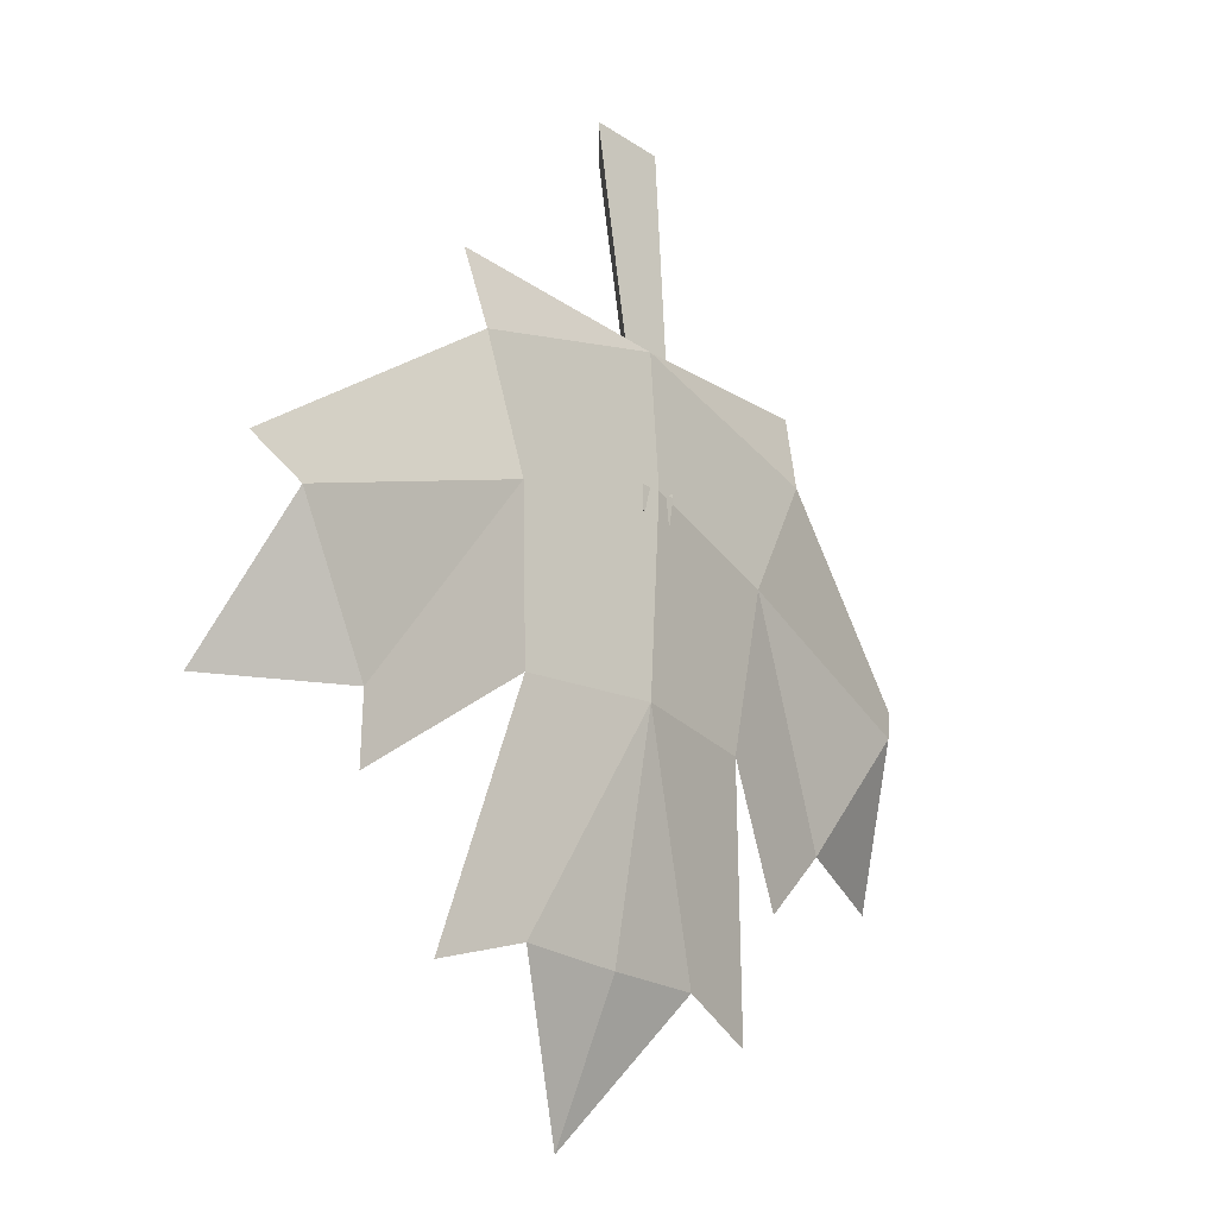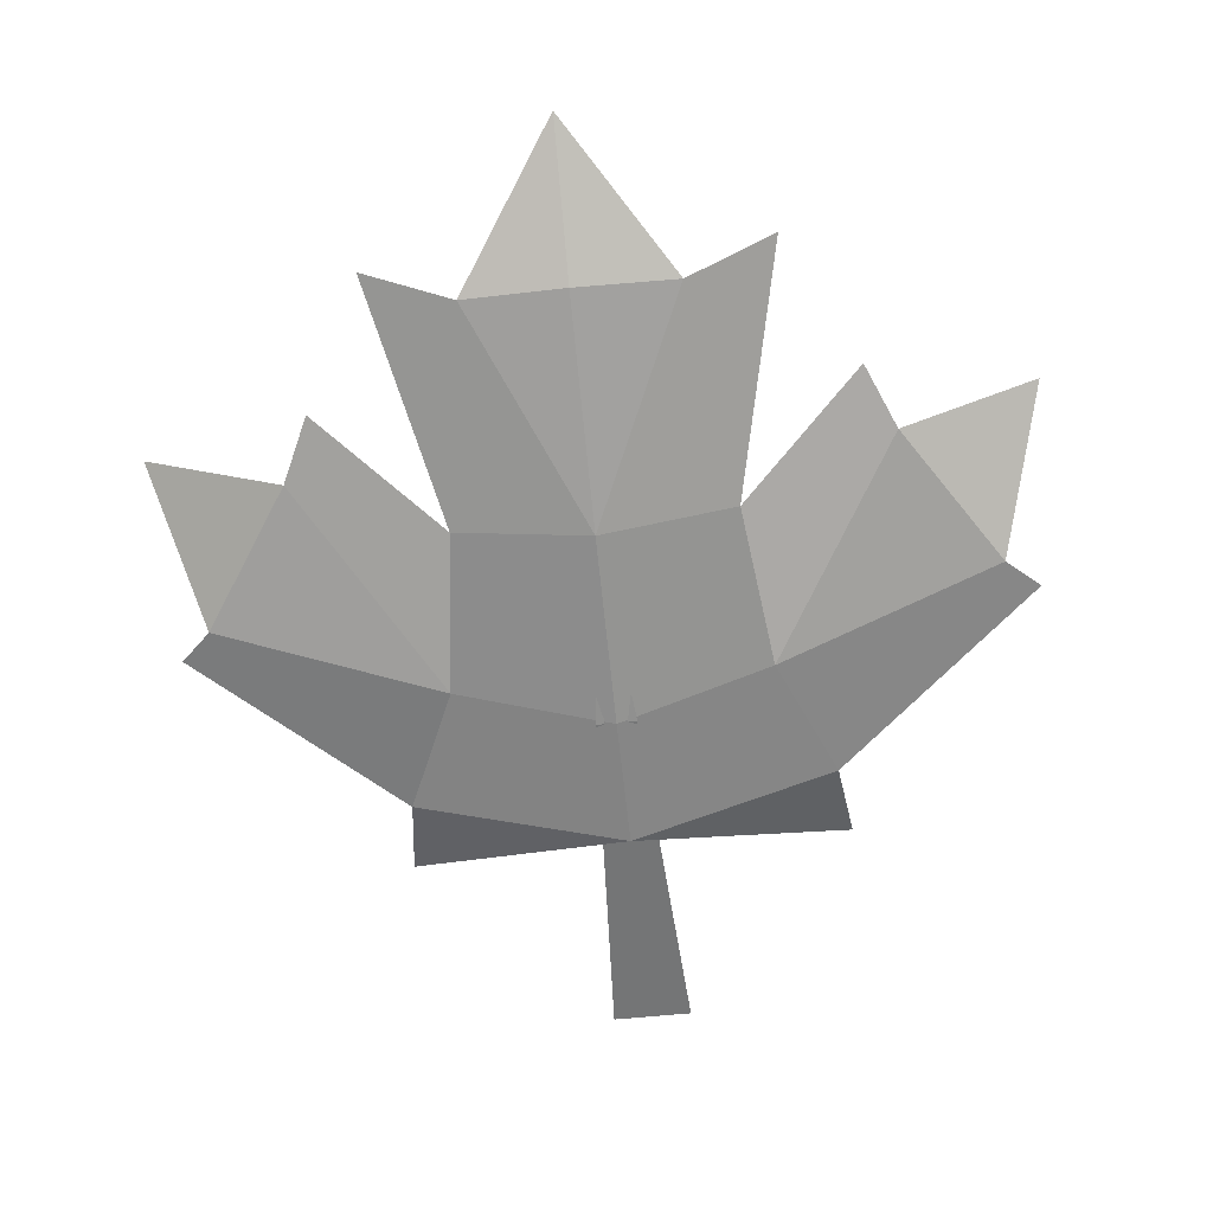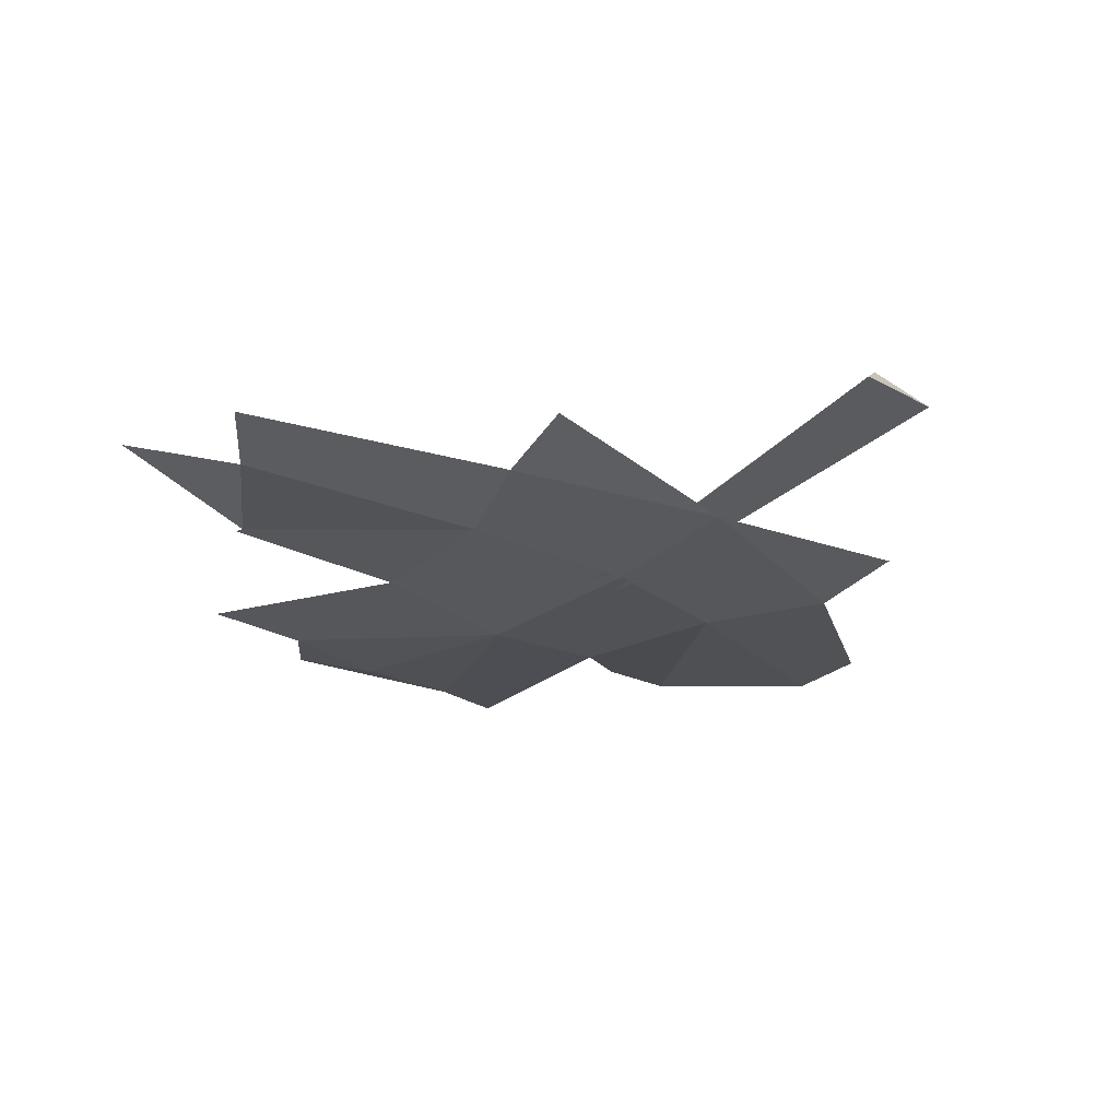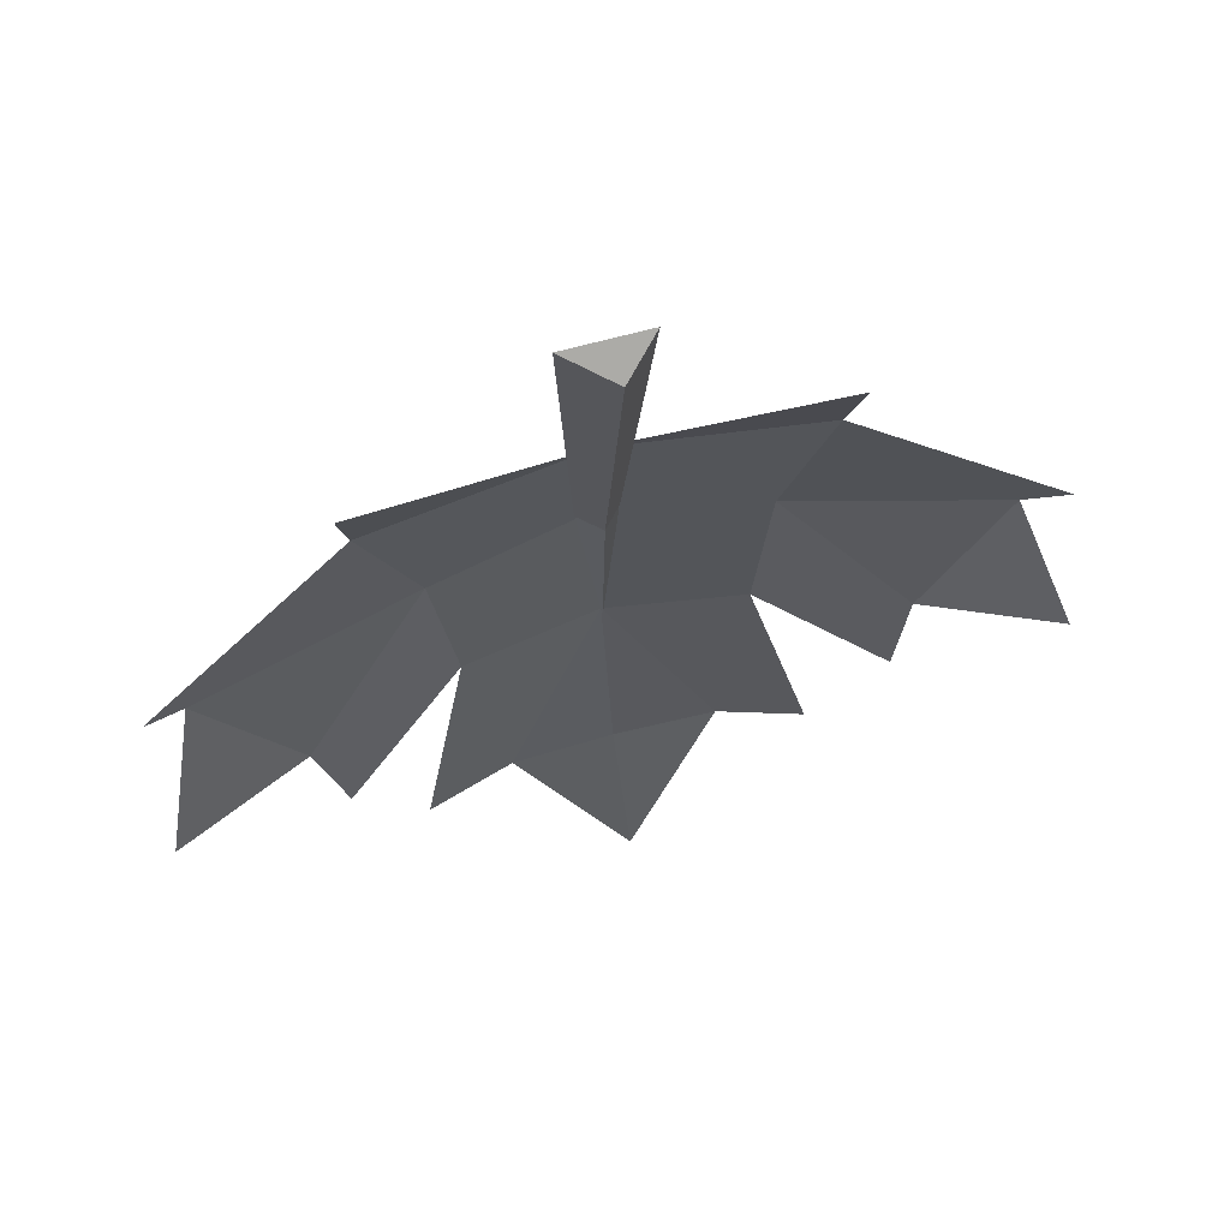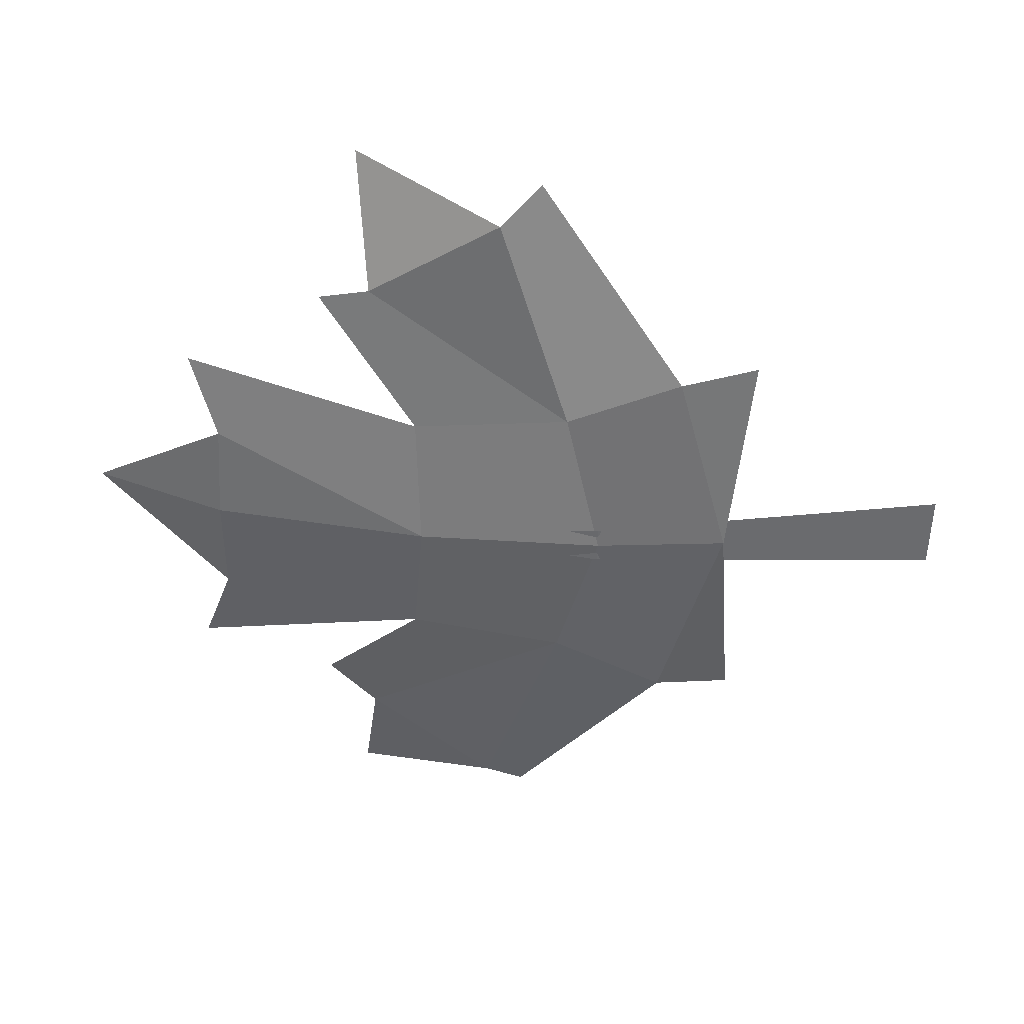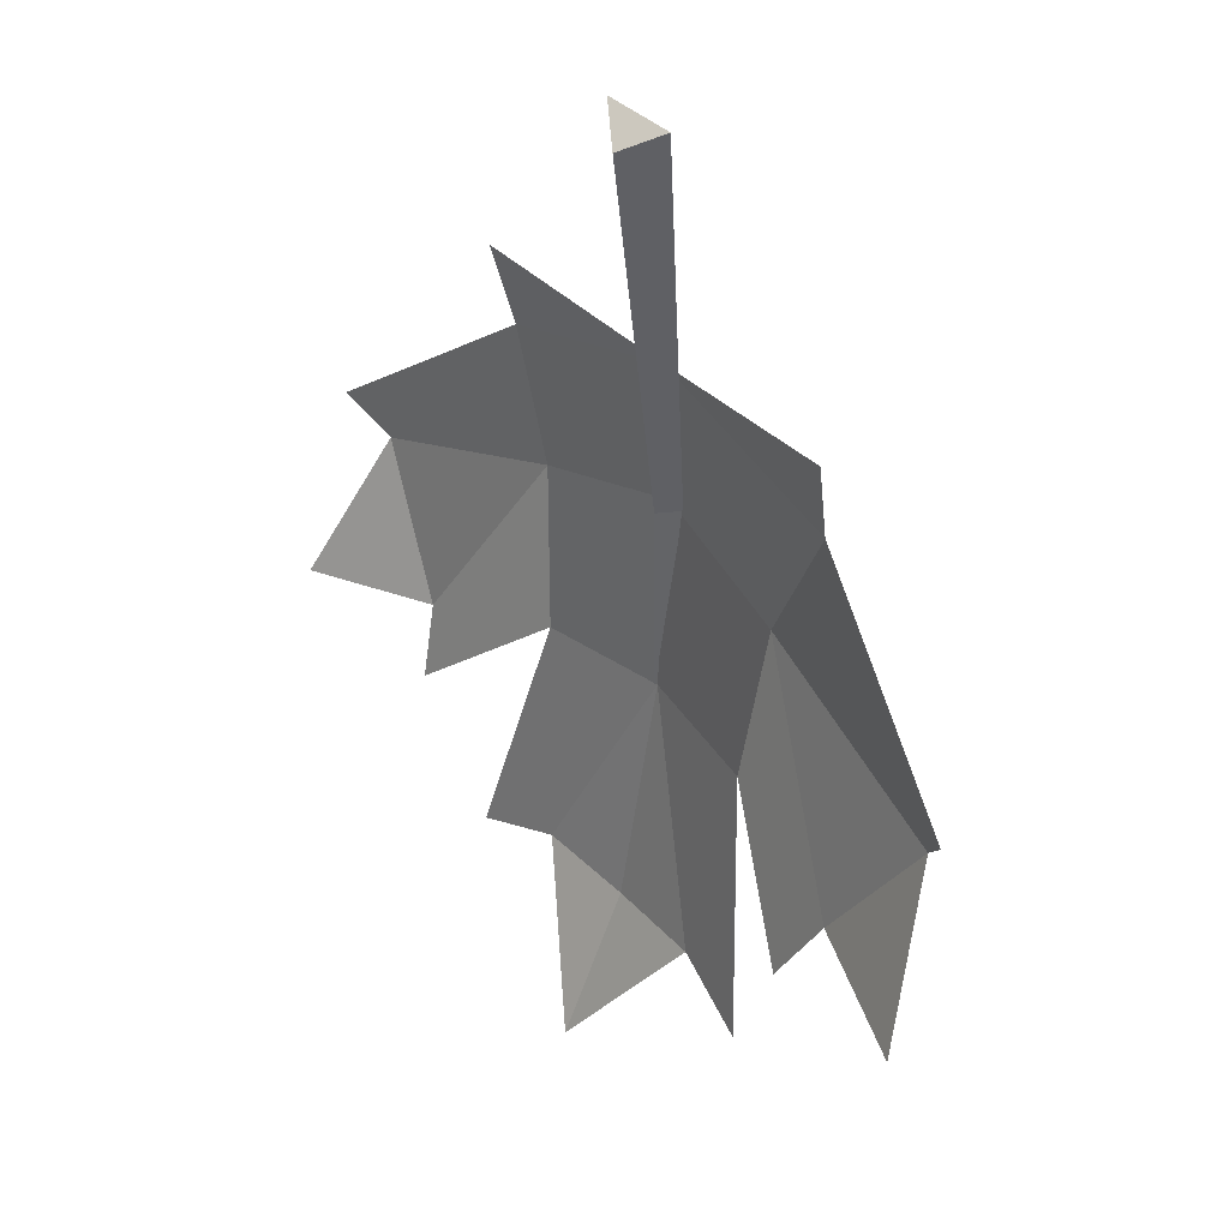
<metadata>
{"format":"obj","ext":"obj","renderer":"f3d","projection":"perspective","resolution":1024,"background":"white","views":[{"elev":-23.3,"azim":-48.0,"up":"+Z"},{"elev":-61.6,"azim":-174.2,"up":"+Y"},{"elev":-28.4,"azim":-40.3,"up":"+Y"},{"elev":68.1,"azim":164.9,"up":"+Z"},{"elev":-53.2,"azim":-91.4,"up":"+Y"},{"elev":36.8,"azim":-127.7,"up":"+Z"}]}
</metadata>
<code>
g leaf-maple
v 0.01298 -0.01977 0.04709
v -0.0002883 -0.01039 -0.08277
v -0.01303 -0.01977 0.04709
v -0.02598 0.00315 0.2923
v -0.003725 0.0224 0.2778
v 0.02592 0.00315 0.2923
v -0.01303 -0.01977 0.04709
v -0.0002883 -0.01039 -0.08277
v -0.001605 -0.008365 0.04409
v -0.001605 -0.008365 0.04409
v -0.0002883 -0.01039 -0.08277
v 0.01298 -0.01977 0.04709
v -0.1865 0.01828 -0.1178
v -0.101 -0.01029 0.02124
v -0.2462 0.004689 -0.02873
v -0.1422 -0.002107 0.1525
v -0.1354 -0.01447 0.09893
v -2.564e-05 -0.01455 0.1386
v -0.2762 0.0524 -0.1271
v -0.1865 0.01828 -0.1178
v -0.2462 0.004689 -0.02873
v -2.573e-05 0.05711 -0.322
v -2.572e-05 0.01357 -0.2292
v -0.06652 0.01631 -0.227
v -0.06652 0.01631 -0.227
v -2.572e-05 0.01357 -0.2292
v -2.569e-05 -0.01337 -0.08052
v 0.1864 0.01828 -0.1178
v 0.2462 0.004689 -0.02873
v 0.1009 -0.01029 0.02124
v 0.1421 -0.002107 0.1525
v -2.564e-05 -0.01455 0.1386
v 0.1353 -0.01447 0.09893
v 0.2761 0.0524 -0.1271
v 0.2462 0.004689 -0.02873
v 0.1864 0.01828 -0.1178
v -2.573e-05 0.05711 -0.322
v 0.06647 0.01631 -0.227
v -2.572e-05 0.01357 -0.2292
v 0.06647 0.01631 -0.227
v -2.569e-05 -0.01337 -0.08052
v -2.572e-05 0.01357 -0.2292
v -0.1865 0.01828 -0.1178
v -0.101 -0.01029 0.02124
v -0.2462 0.004689 -0.02873
v -0.1422 -0.002107 0.1525
v -0.1354 -0.01447 0.09893
v -2.564e-05 -0.01455 0.1386
v -0.2762 0.0524 -0.1271
v -0.1865 0.01828 -0.1178
v -0.2462 0.004689 -0.02873
v -2.573e-05 0.05711 -0.322
v -2.572e-05 0.01357 -0.2292
v -0.06652 0.01631 -0.227
v -0.06652 0.01631 -0.227
v -2.572e-05 0.01357 -0.2292
v -2.569e-05 -0.01337 -0.08052
v 0.1864 0.01828 -0.1178
v 0.2462 0.004689 -0.02873
v 0.1009 -0.01029 0.02124
v 0.1421 -0.002107 0.1525
v -2.564e-05 -0.01455 0.1386
v 0.1353 -0.01447 0.09893
v 0.2761 0.0524 -0.1271
v 0.2462 0.004689 -0.02873
v 0.1864 0.01828 -0.1178
v -2.573e-05 0.05711 -0.322
v 0.06647 0.01631 -0.227
v -2.572e-05 0.01357 -0.2292
v 0.06647 0.01631 -0.227
v -2.569e-05 -0.01337 -0.08052
v -2.572e-05 0.01357 -0.2292
v -0.01303 -0.01977 0.04709
v -0.001605 -0.008365 0.04409
v -0.003725 0.0224 0.2778
v -0.02598 0.00315 0.2923
v 0.01298 -0.01977 0.04709
v 0.02592 0.00315 0.2923
v -0.003725 0.0224 0.2778
v -0.001605 -0.008365 0.04409
v 0.02592 0.00315 0.2923
v 0.01298 -0.01977 0.04709
v -0.01303 -0.01977 0.04709
v -0.02598 0.00315 0.2923
v -0.1865 0.01828 -0.1178
v -0.1692 0.03822 -0.1539
v -0.0881 -0.0009745 -0.08538
v -0.101 -0.01029 0.02124
v -0.2462 0.004689 -0.02873
v -0.101 -0.01029 0.02124
v -0.1354 -0.01447 0.09893
v -0.27 0.02033 -0.001278
v -2.569e-05 -0.01337 -0.08052
v -0.0881 -0.0009745 -0.08538
v -0.1237 0.02653 -0.2464
v -0.06652 0.01631 -0.227
v -2.569e-05 -0.01337 -0.08052
v -2.566e-05 -0.02038 0.04739
v -0.101 -0.01029 0.02124
v -0.0881 -0.0009745 -0.08538
v -2.566e-05 -0.02038 0.04739
v -2.564e-05 -0.01455 0.1386
v -0.1354 -0.01447 0.09893
v -0.101 -0.01029 0.02124
v 0.1864 0.01828 -0.1178
v 0.1009 -0.01029 0.02124
v 0.08805 -0.0009745 -0.08538
v 0.1691 0.03822 -0.1539
v 0.2462 0.004689 -0.02873
v 0.2699 0.02033 -0.001278
v 0.1353 -0.01447 0.09893
v 0.1009 -0.01029 0.02124
v -2.569e-05 -0.01337 -0.08052
v 0.06647 0.01631 -0.227
v 0.1236 0.02653 -0.2464
v 0.08805 -0.0009745 -0.08538
v -2.569e-05 -0.01337 -0.08052
v 0.08805 -0.0009745 -0.08538
v 0.1009 -0.01029 0.02124
v -2.566e-05 -0.02038 0.04739
v -2.566e-05 -0.02038 0.04739
v 0.1009 -0.01029 0.02124
v 0.1353 -0.01447 0.09893
v -2.564e-05 -0.01455 0.1386
v -0.1865 0.01828 -0.1178
v -0.1692 0.03822 -0.1539
v -0.0881 -0.0009745 -0.08538
v -0.101 -0.01029 0.02124
v -0.2462 0.004689 -0.02873
v -0.101 -0.01029 0.02124
v -0.1354 -0.01447 0.09893
v -0.27 0.02033 -0.001278
v -2.569e-05 -0.01337 -0.08052
v -0.0881 -0.0009745 -0.08538
v -0.1237 0.02653 -0.2464
v -0.06652 0.01631 -0.227
v -2.569e-05 -0.01337 -0.08052
v -2.566e-05 -0.02038 0.04739
v -0.101 -0.01029 0.02124
v -0.0881 -0.0009745 -0.08538
v -2.566e-05 -0.02038 0.04739
v -2.564e-05 -0.01455 0.1386
v -0.1354 -0.01447 0.09893
v -0.101 -0.01029 0.02124
v 0.1864 0.01828 -0.1178
v 0.1009 -0.01029 0.02124
v 0.08805 -0.0009745 -0.08538
v 0.1691 0.03822 -0.1539
v 0.2462 0.004689 -0.02873
v 0.2699 0.02033 -0.001278
v 0.1353 -0.01447 0.09893
v 0.1009 -0.01029 0.02124
v -2.569e-05 -0.01337 -0.08052
v 0.06647 0.01631 -0.227
v 0.1236 0.02653 -0.2464
v 0.08805 -0.0009745 -0.08538
v -2.569e-05 -0.01337 -0.08052
v 0.08805 -0.0009745 -0.08538
v 0.1009 -0.01029 0.02124
v -2.566e-05 -0.02038 0.04739
v -2.566e-05 -0.02038 0.04739
v 0.1009 -0.01029 0.02124
v 0.1353 -0.01447 0.09893
v -2.564e-05 -0.01455 0.1386
f 2 1 3
f 5 4 6
f 8 7 9
f 11 10 12
f 14 13 15
f 17 16 18
f 20 19 21
f 23 22 24
f 26 25 27
f 29 28 30
f 32 31 33
f 35 34 36
f 38 37 39
f 41 40 42
f 44 43 45
f 47 46 48
f 50 49 51
f 53 52 54
f 56 55 57
f 59 58 60
f 62 61 63
f 65 64 66
f 68 67 69
f 71 70 72
f 74 73 75
f 75 73 76
f 78 77 79
f 79 77 80
f 82 81 83
f 83 81 84
f 86 85 87
f 87 85 88
f 90 89 91
f 91 89 92
f 94 93 95
f 95 93 96
f 98 97 99
f 99 97 100
f 102 101 103
f 103 101 104
f 106 105 107
f 107 105 108
f 110 109 111
f 111 109 112
f 114 113 115
f 115 113 116
f 118 117 119
f 119 117 120
f 122 121 123
f 123 121 124
f 126 125 127
f 127 125 128
f 130 129 131
f 131 129 132
f 134 133 135
f 135 133 136
f 138 137 139
f 139 137 140
f 142 141 143
f 143 141 144
f 146 145 147
f 147 145 148
f 150 149 151
f 151 149 152
f 154 153 155
f 155 153 156
f 158 157 159
f 159 157 160
f 162 161 163
f 163 161 164

</code>
